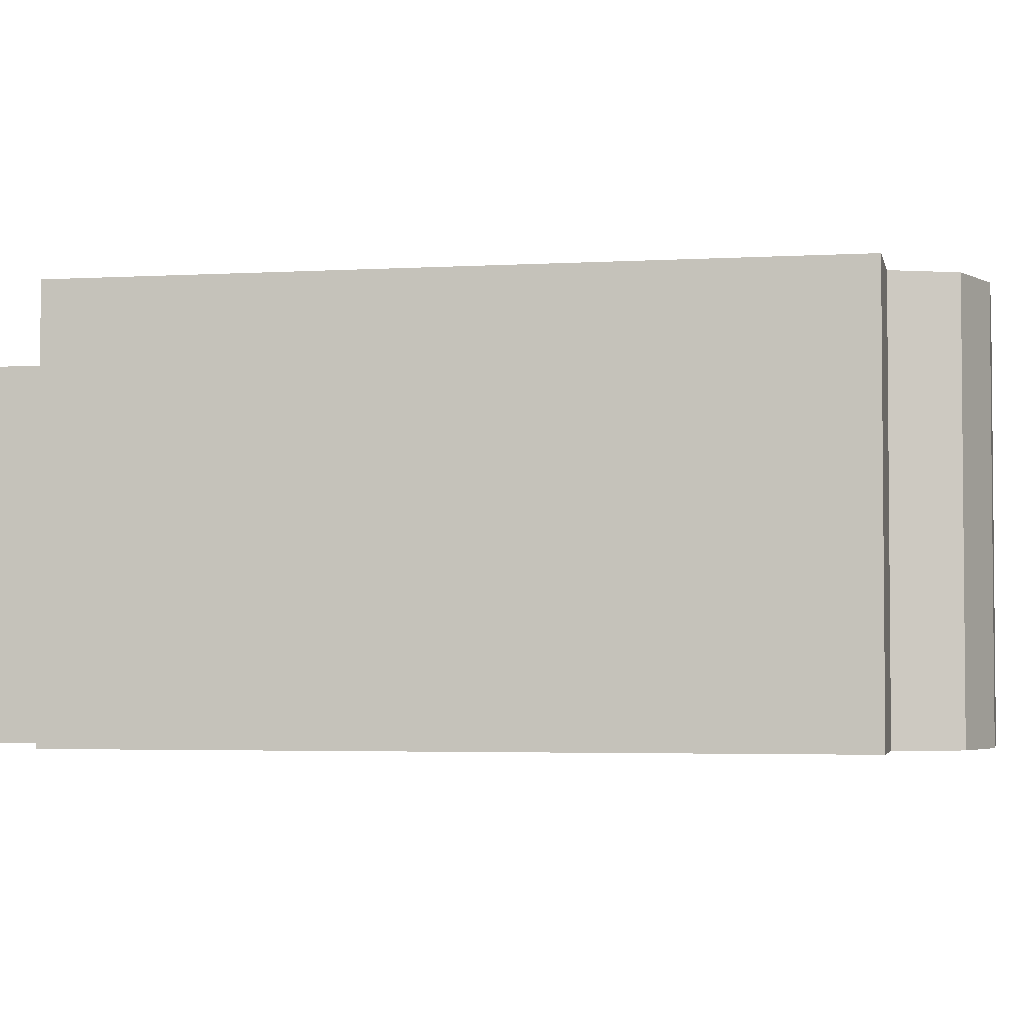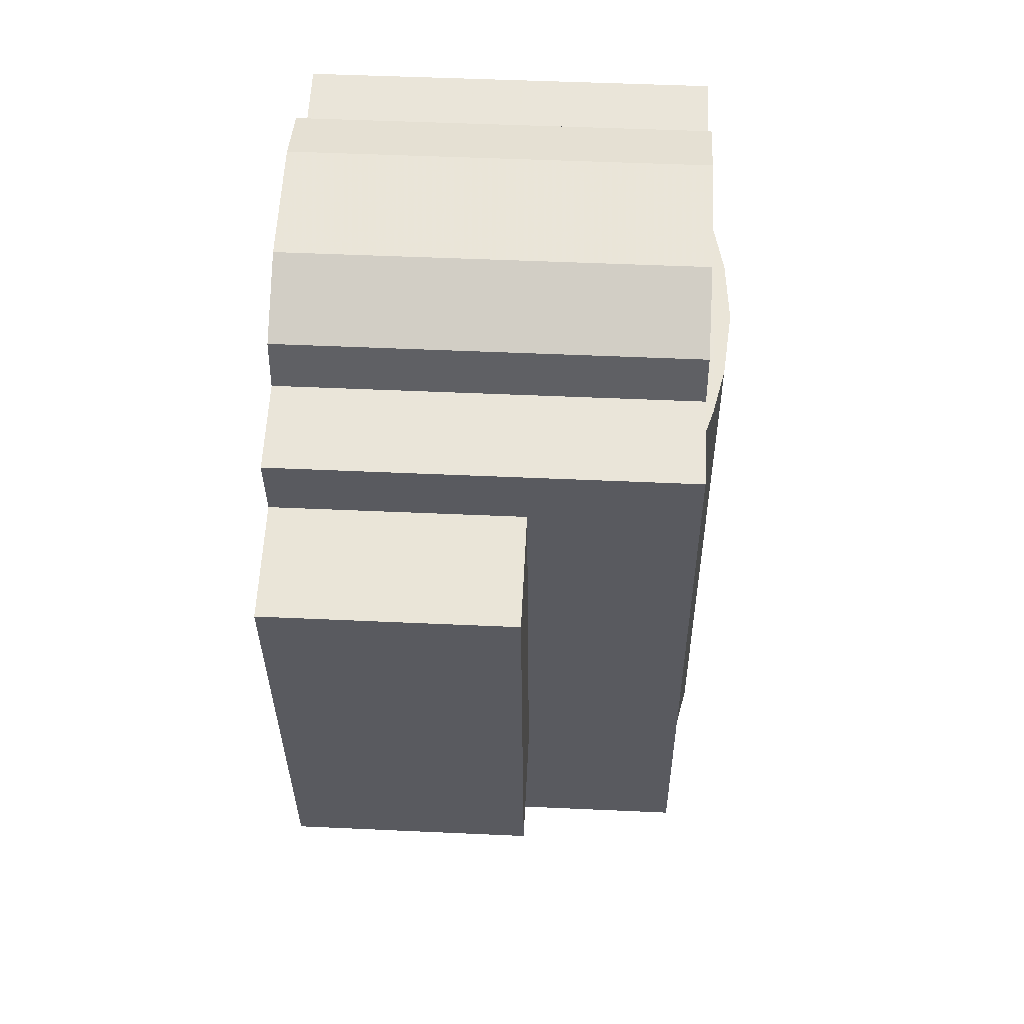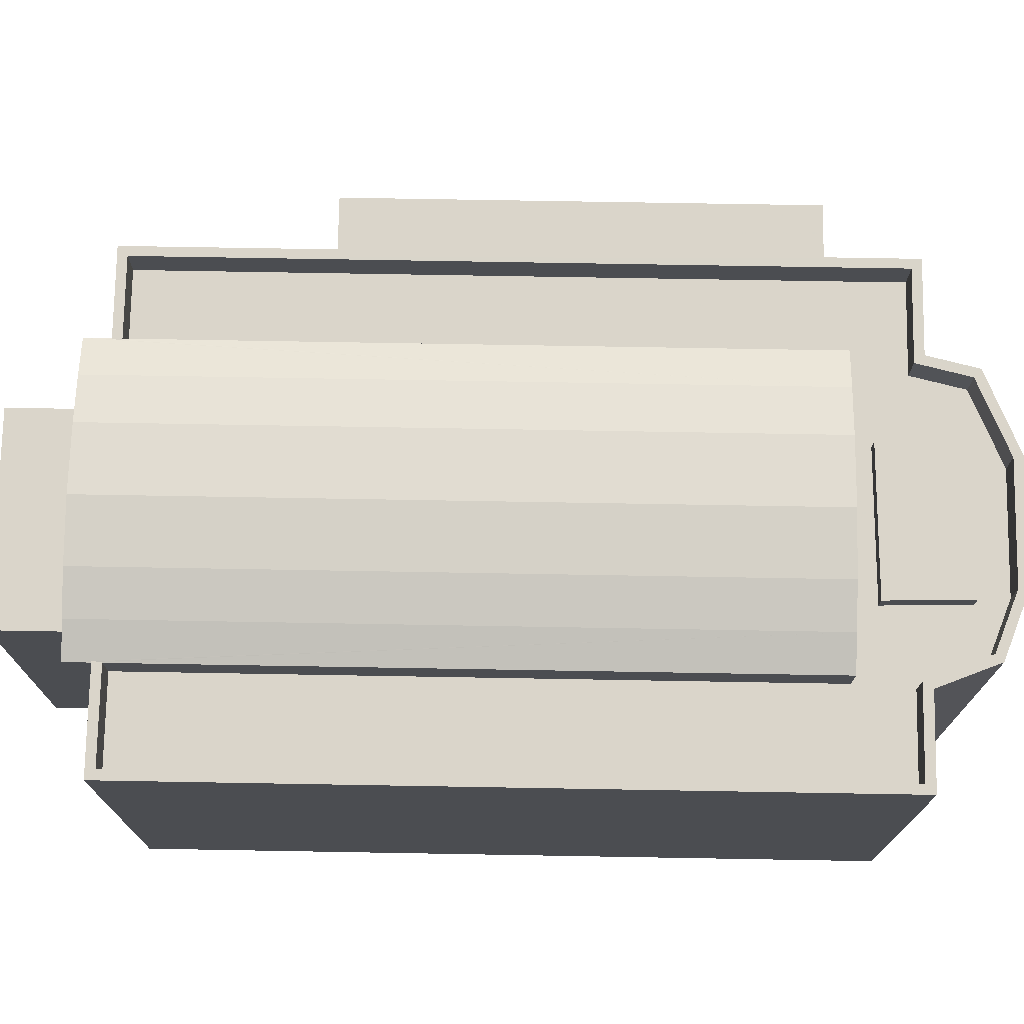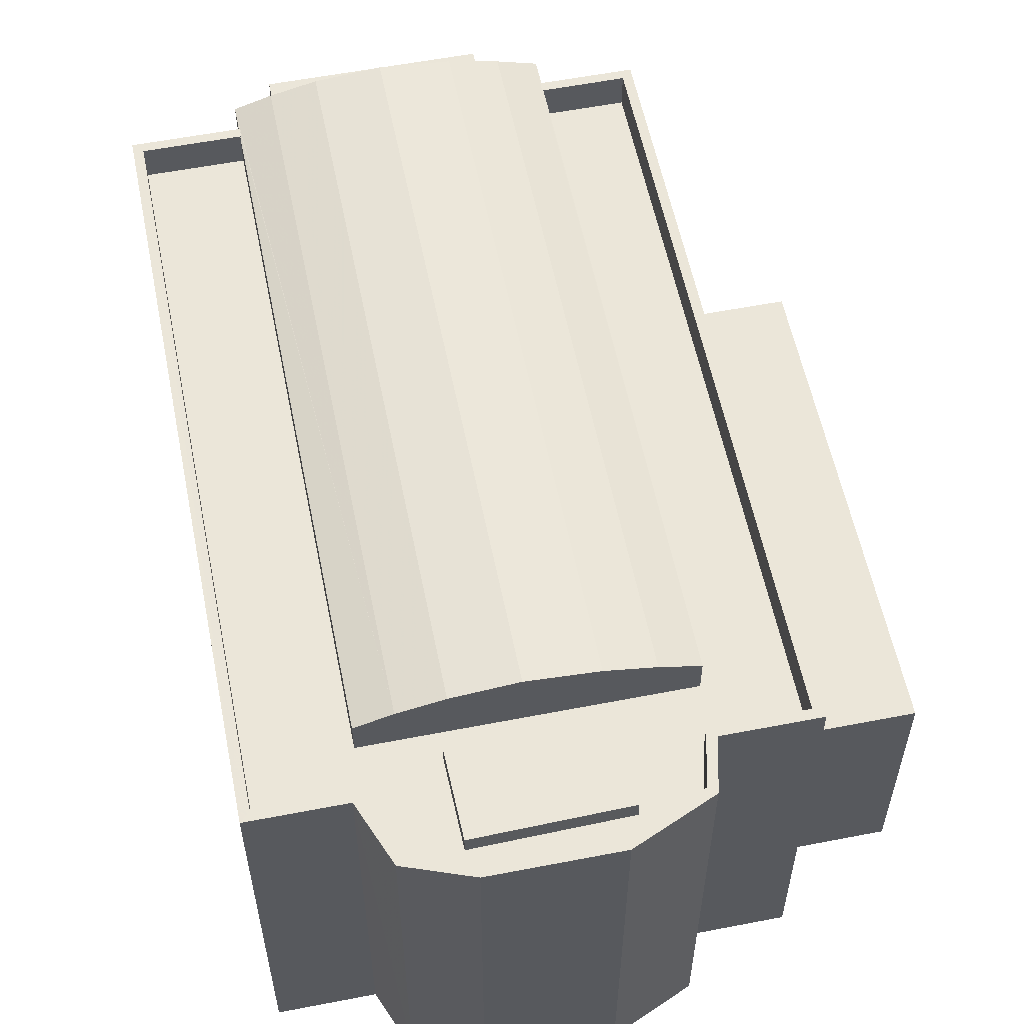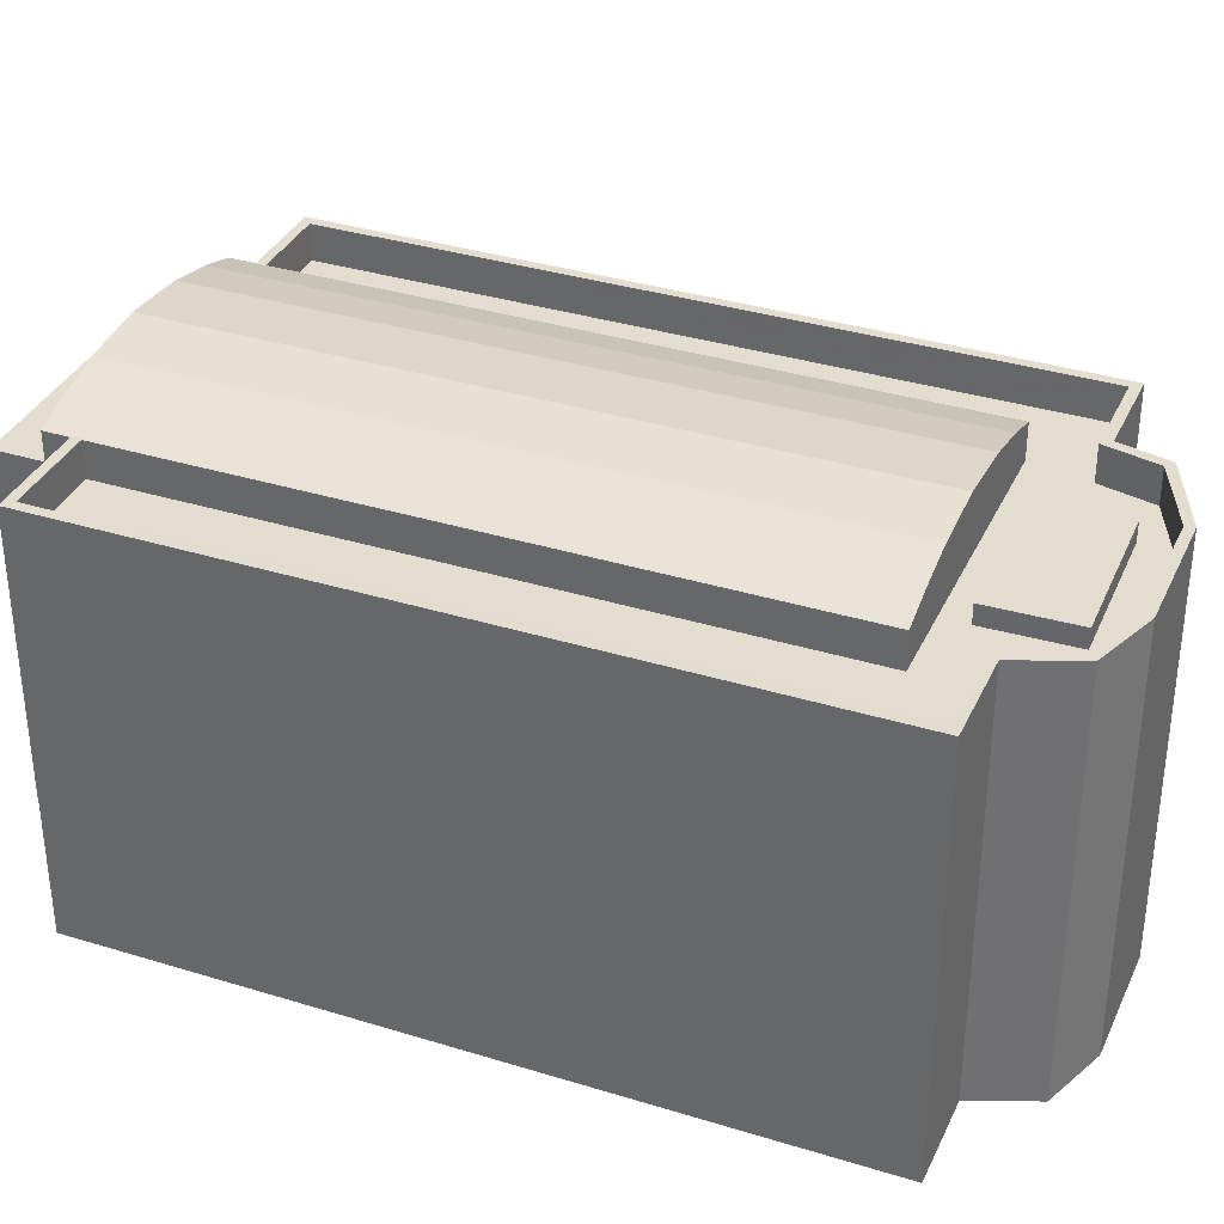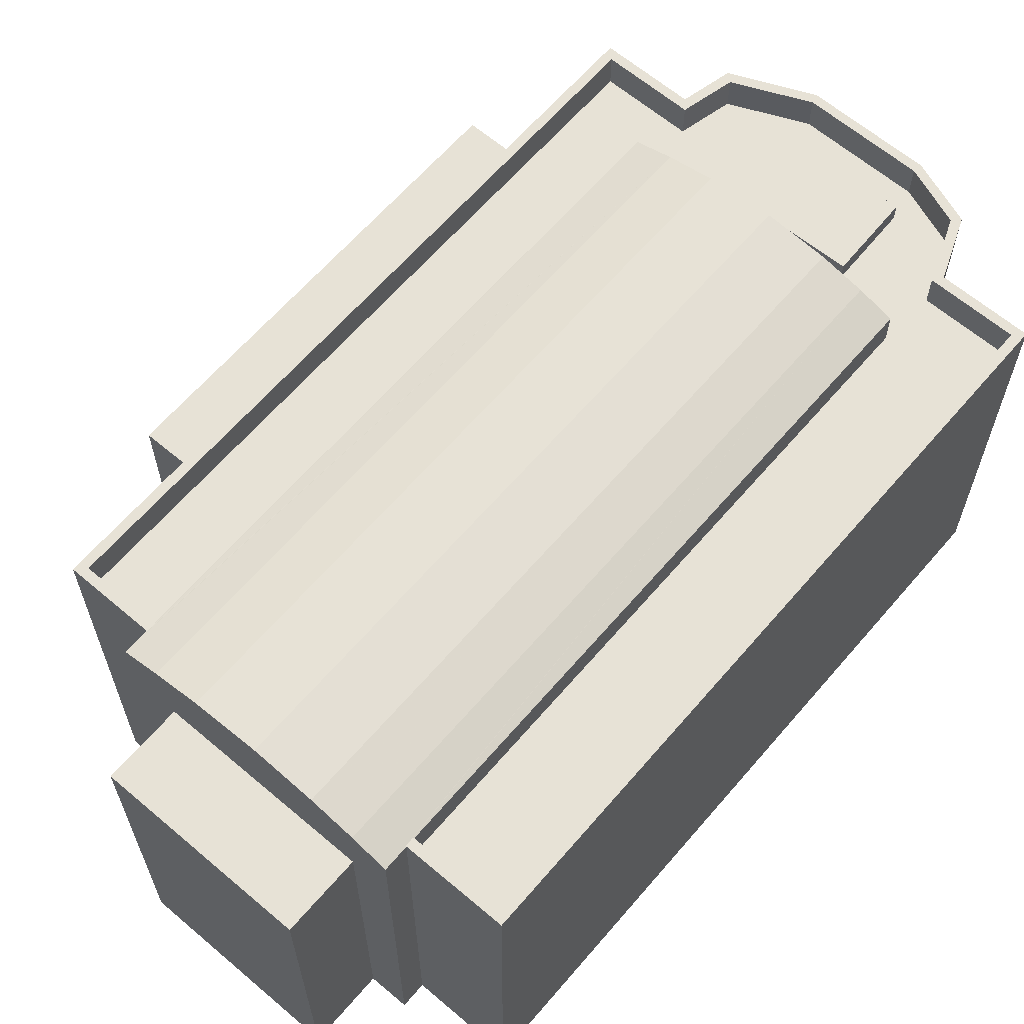
<metadata>
{"format":"obj","ext":"obj","renderer":"f3d","projection":"perspective","resolution":1024,"background":"white","views":[{"elev":-3.4,"azim":112.1,"up":"+Z"},{"elev":47.3,"azim":-87.0,"up":"+Y"},{"elev":74.3,"azim":101.8,"up":"+Z"},{"elev":57.4,"azim":179.4,"up":"+Z"},{"elev":34.9,"azim":123.2,"up":"+Z"},{"elev":63.6,"azim":51.4,"up":"+Z"}]}
</metadata>
<code>
v -1.3e+04 -3.408e+04 31.99
v -1.301e+04 -3.408e+04 31.99
v -1.301e+04 -3.408e+04 31.99
v -1.3e+04 -3.406e+04 31.99
v -1.3e+04 -3.408e+04 31.99
v -1.301e+04 -3.406e+04 31.99
v -1.3e+04 -3.408e+04 31.99
v -1.3e+04 -3.408e+04 31.99
v -1.3e+04 -3.408e+04 31.99
v -1.301e+04 -3.406e+04 31.99
v -1.301e+04 -3.405e+04 31.99
v -1.302e+04 -3.408e+04 31.99
v -1.302e+04 -3.406e+04 31.99
v -1.301e+04 -3.408e+04 31.99
v -1.301e+04 -3.408e+04 31.99
v -1.301e+04 -3.408e+04 31.99
v -1.301e+04 -3.408e+04 31.99
v -1.301e+04 -3.406e+04 31.99
v -1.301e+04 -3.406e+04 31.99
v -1.301e+04 -3.406e+04 31.99
v -1.302e+04 -3.406e+04 31.99
v -1.302e+04 -3.406e+04 31.99
v -1.301e+04 -3.408e+04 42.98
v -1.301e+04 -3.408e+04 42.98
v -1.3e+04 -3.408e+04 42.98
v -1.3e+04 -3.408e+04 42.98
v -1.301e+04 -3.408e+04 44.79
v -1.301e+04 -3.408e+04 45.16
v -1.301e+04 -3.406e+04 45.16
v -1.301e+04 -3.406e+04 44.8
v -1.301e+04 -3.408e+04 44.79
v -1.301e+04 -3.408e+04 44.8
v -1.301e+04 -3.408e+04 44.8
v -1.301e+04 -3.408e+04 44.79
v -1.301e+04 -3.406e+04 45.49
v -1.301e+04 -3.408e+04 45.49
v -1.301e+04 -3.406e+04 45.68
v -1.301e+04 -3.408e+04 45.67
v -1.3e+04 -3.408e+04 45.49
v -1.3e+04 -3.408e+04 45.16
v -1.3e+04 -3.408e+04 44.79
v -1.301e+04 -3.406e+04 44.79
v -1.301e+04 -3.406e+04 45.16
v -1.301e+04 -3.406e+04 45.49
v -1.3e+04 -3.408e+04 44.8
v -1.3e+04 -3.408e+04 44.8
v -1.3e+04 -3.408e+04 44.79
v -1.3e+04 -3.408e+04 44.79
v -1.301e+04 -3.406e+04 43.71
v -1.302e+04 -3.406e+04 43.71
v -1.301e+04 -3.408e+04 43.71
v -1.301e+04 -3.406e+04 43.71
v -1.301e+04 -3.406e+04 43.71
v -1.301e+04 -3.406e+04 43.7
v -1.3e+04 -3.406e+04 43.7
v -1.301e+04 -3.408e+04 43.7
v -1.3e+04 -3.408e+04 43.7
v -1.3e+04 -3.408e+04 43.7
v -1.301e+04 -3.406e+04 43.7
v -1.3e+04 -3.406e+04 43.7
v -1.301e+04 -3.406e+04 43.71
v -1.302e+04 -3.406e+04 43.71
v -1.301e+04 -3.406e+04 43.71
v -1.301e+04 -3.406e+04 43.71
v -1.301e+04 -3.406e+04 43.71
v -1.301e+04 -3.406e+04 43.71
v -1.301e+04 -3.406e+04 43.71
v -1.301e+04 -3.406e+04 43.71
v -1.3e+04 -3.408e+04 44.8
v -1.3e+04 -3.406e+04 44.8
v -1.3e+04 -3.408e+04 44.8
v -1.302e+04 -3.406e+04 44.81
v -1.301e+04 -3.408e+04 44.81
v -1.301e+04 -3.408e+04 44.81
v -1.301e+04 -3.406e+04 44.8
v -1.301e+04 -3.406e+04 44.81
v -1.301e+04 -3.406e+04 44.81
v -1.3e+04 -3.406e+04 44.8
v -1.301e+04 -3.405e+04 44.81
v -1.301e+04 -3.406e+04 44.81
v -1.301e+04 -3.406e+04 44.81
v -1.301e+04 -3.406e+04 44.81
v -1.301e+04 -3.406e+04 44.81
v -1.301e+04 -3.406e+04 44.81
v -1.302e+04 -3.406e+04 44.81
v -1.301e+04 -3.406e+04 44.81
v -1.301e+04 -3.406e+04 44.81
v -1.301e+04 -3.406e+04 44.8
v -1.301e+04 -3.406e+04 44.3
v -1.301e+04 -3.406e+04 44.3
v -1.301e+04 -3.406e+04 44.3
v -1.301e+04 -3.406e+04 44.3
v -1.301e+04 -3.408e+04 39.68
v -1.302e+04 -3.406e+04 39.68
v -1.302e+04 -3.408e+04 39.68
v -1.302e+04 -3.406e+04 39.68
f 1 2 3
f 4 5 6
f 1 3 7
f 8 9 7
f 8 6 5
f 10 6 11
f 12 13 14
f 15 14 16
f 3 17 16
f 6 18 11
f 19 20 18
f 21 22 19
f 14 13 21
f 7 3 8
f 14 6 8
f 3 16 14
f 6 19 18
f 6 21 19
f 14 21 6
f 3 14 8
f 23 24 25
f 26 23 25
f 27 28 29
f 30 31 32
f 32 29 30
f 29 33 27
f 27 33 34
f 32 33 29
f 35 29 28
f 36 35 28
f 37 35 36
f 38 37 36
f 38 36 39
f 40 36 28
f 40 39 36
f 41 28 27
f 41 40 28
f 42 30 29
f 43 42 29
f 43 35 44
f 43 29 35
f 37 44 35
f 43 40 41
f 45 42 43
f 43 41 46
f 47 42 45
f 46 41 48
f 43 46 45
f 44 40 43
f 39 40 44
f 37 39 44
f 38 39 37
f 49 50 51
f 52 53 54
f 50 49 53
f 52 54 55
f 51 56 49
f 55 54 57
f 57 54 58
f 53 49 54
f 59 55 60
f 61 50 53
f 61 62 50
f 52 55 59
f 63 64 65
f 59 63 65
f 66 61 53
f 61 66 67
f 68 67 66
f 65 64 68
f 52 59 65
f 65 68 66
f 69 70 71
f 69 71 46
f 72 73 74
f 75 76 77
f 78 70 75
f 77 76 79
f 74 73 33
f 80 81 79
f 74 33 32
f 82 83 84
f 72 85 84
f 80 83 82
f 46 71 45
f 85 86 84
f 72 74 85
f 81 87 79
f 82 84 86
f 80 82 81
f 78 75 88
f 71 70 78
f 88 75 77
f 87 77 79
f 89 90 91
f 92 89 91
f 93 94 95
f 93 96 94
f 3 2 24
f 23 3 24
f 7 25 1
f 7 26 25
f 25 2 1
f 25 24 2
f 17 3 23
f 23 27 17
f 27 23 41
f 9 26 7
f 41 26 9
f 23 26 41
f 27 16 17
f 27 34 16
f 8 48 41
f 9 8 41
f 49 31 30
f 49 56 31
f 42 49 30
f 42 54 49
f 47 58 54
f 42 47 54
f 69 48 5
f 5 48 8
f 46 48 69
f 15 93 14
f 96 22 21
f 73 93 15
f 72 96 93
f 96 72 22
f 72 93 73
f 84 19 22
f 72 84 22
f 84 20 19
f 84 83 20
f 80 18 20
f 83 80 20
f 79 11 18
f 80 79 18
f 76 10 11
f 79 76 11
f 75 6 10
f 76 75 10
f 70 4 6
f 75 70 6
f 69 5 4
f 70 69 4
f 16 34 15
f 15 34 73
f 34 33 73
f 58 47 57
f 57 47 71
f 47 45 71
f 74 31 51
f 51 31 56
f 32 31 74
f 51 50 74
f 50 62 85
f 50 85 74
f 86 62 61
f 86 85 62
f 82 61 67
f 82 86 61
f 81 67 68
f 81 82 67
f 87 68 64
f 87 81 68
f 77 64 63
f 77 87 64
f 88 63 59
f 88 77 63
f 78 59 60
f 78 88 59
f 57 71 55
f 55 78 60
f 55 71 78
f 92 66 53
f 92 91 66
f 66 91 90
f 65 66 90
f 65 90 89
f 52 65 89
f 53 89 92
f 53 52 89
f 96 13 94
f 96 21 13
f 93 95 12
f 14 93 12
f 95 13 12
f 95 94 13

</code>
